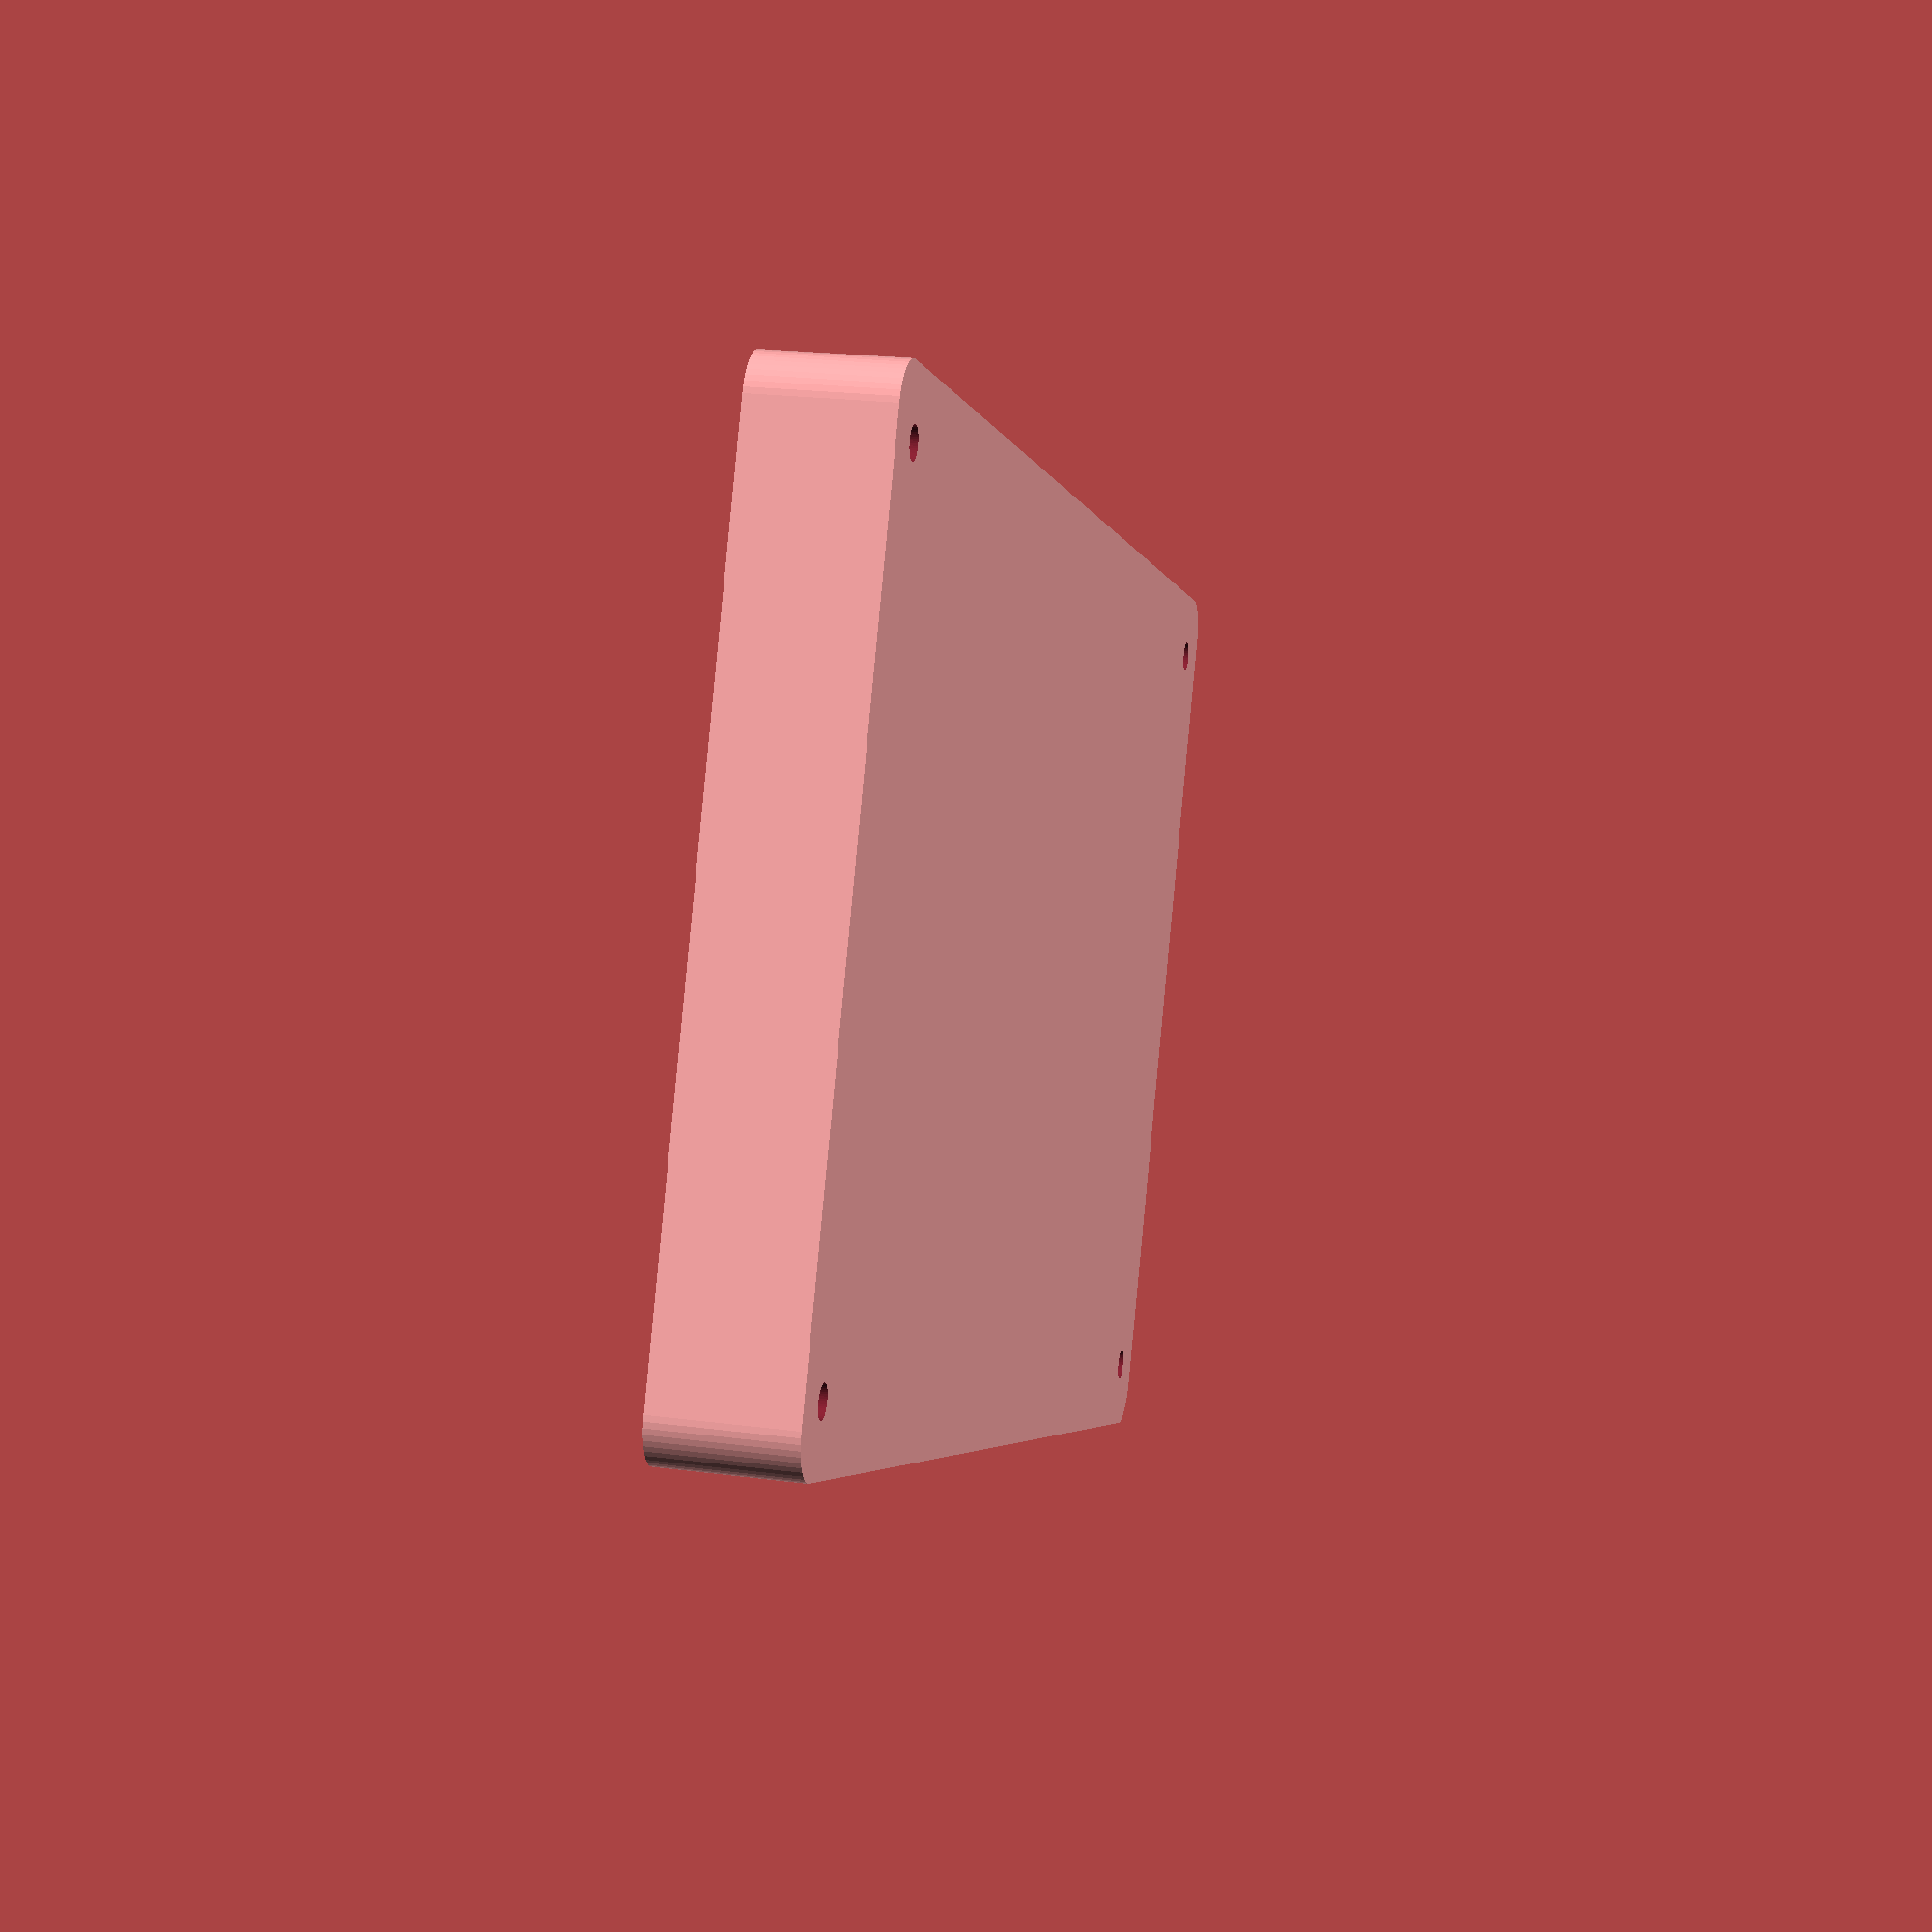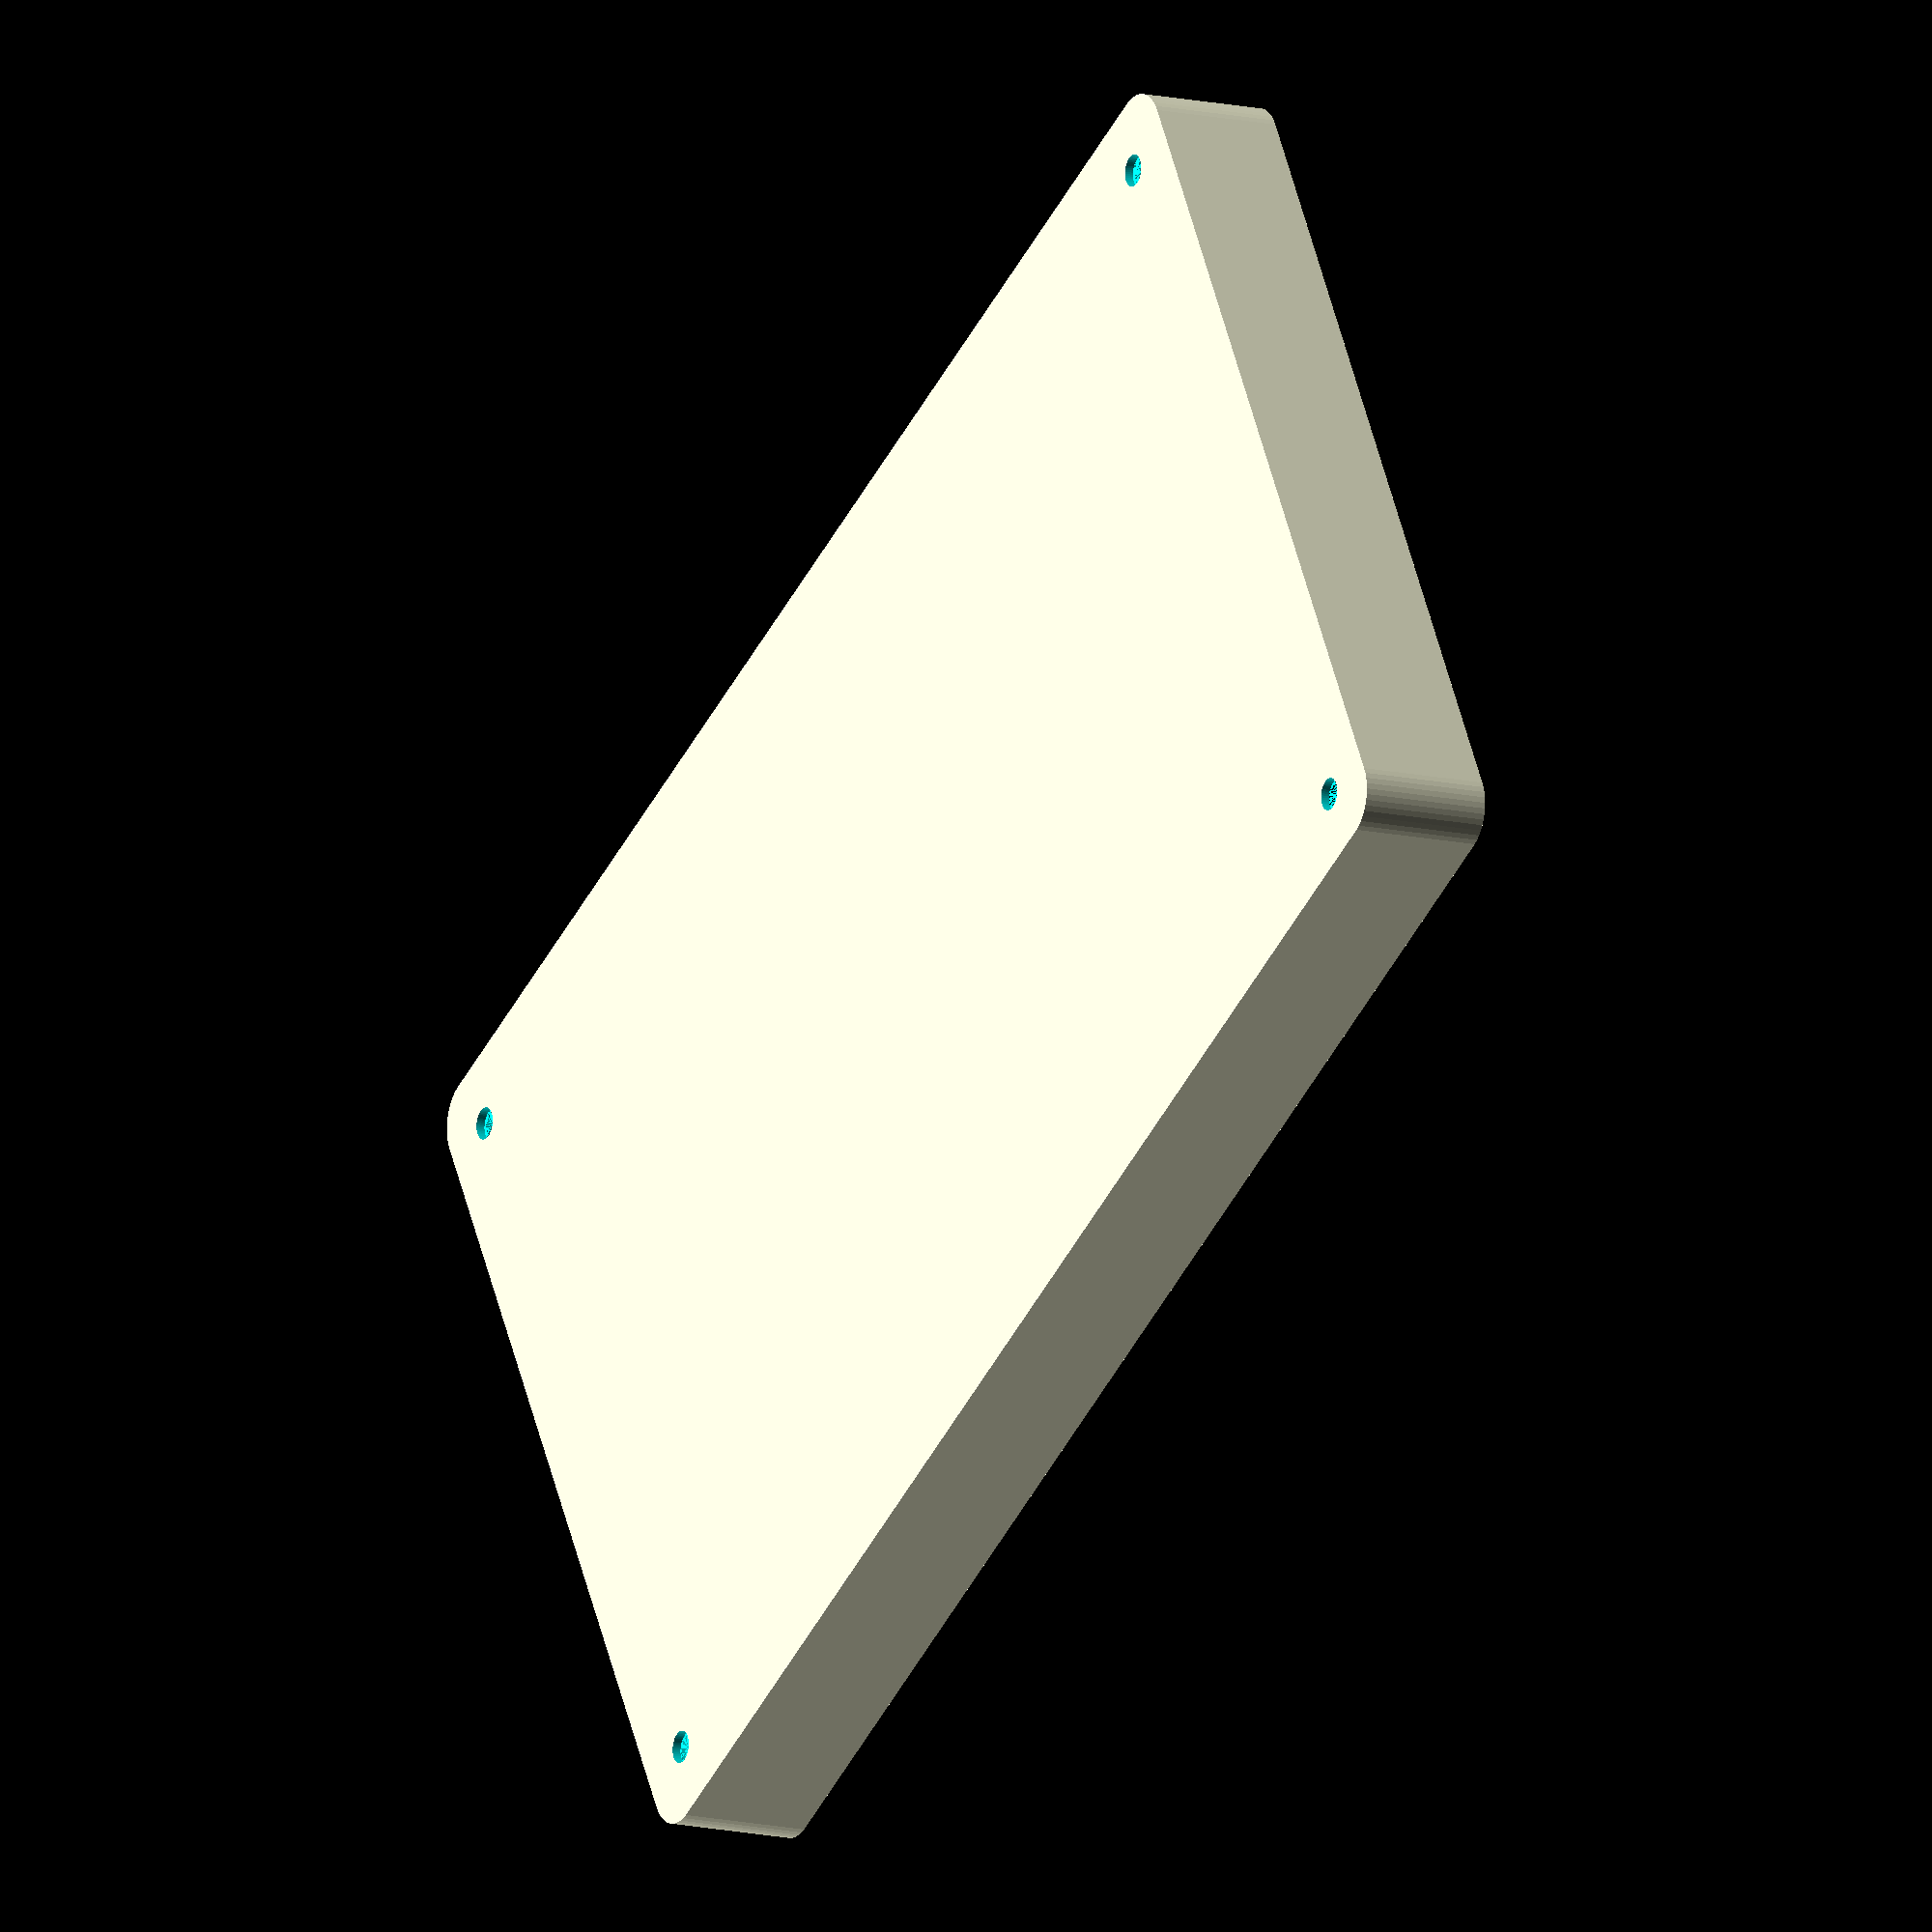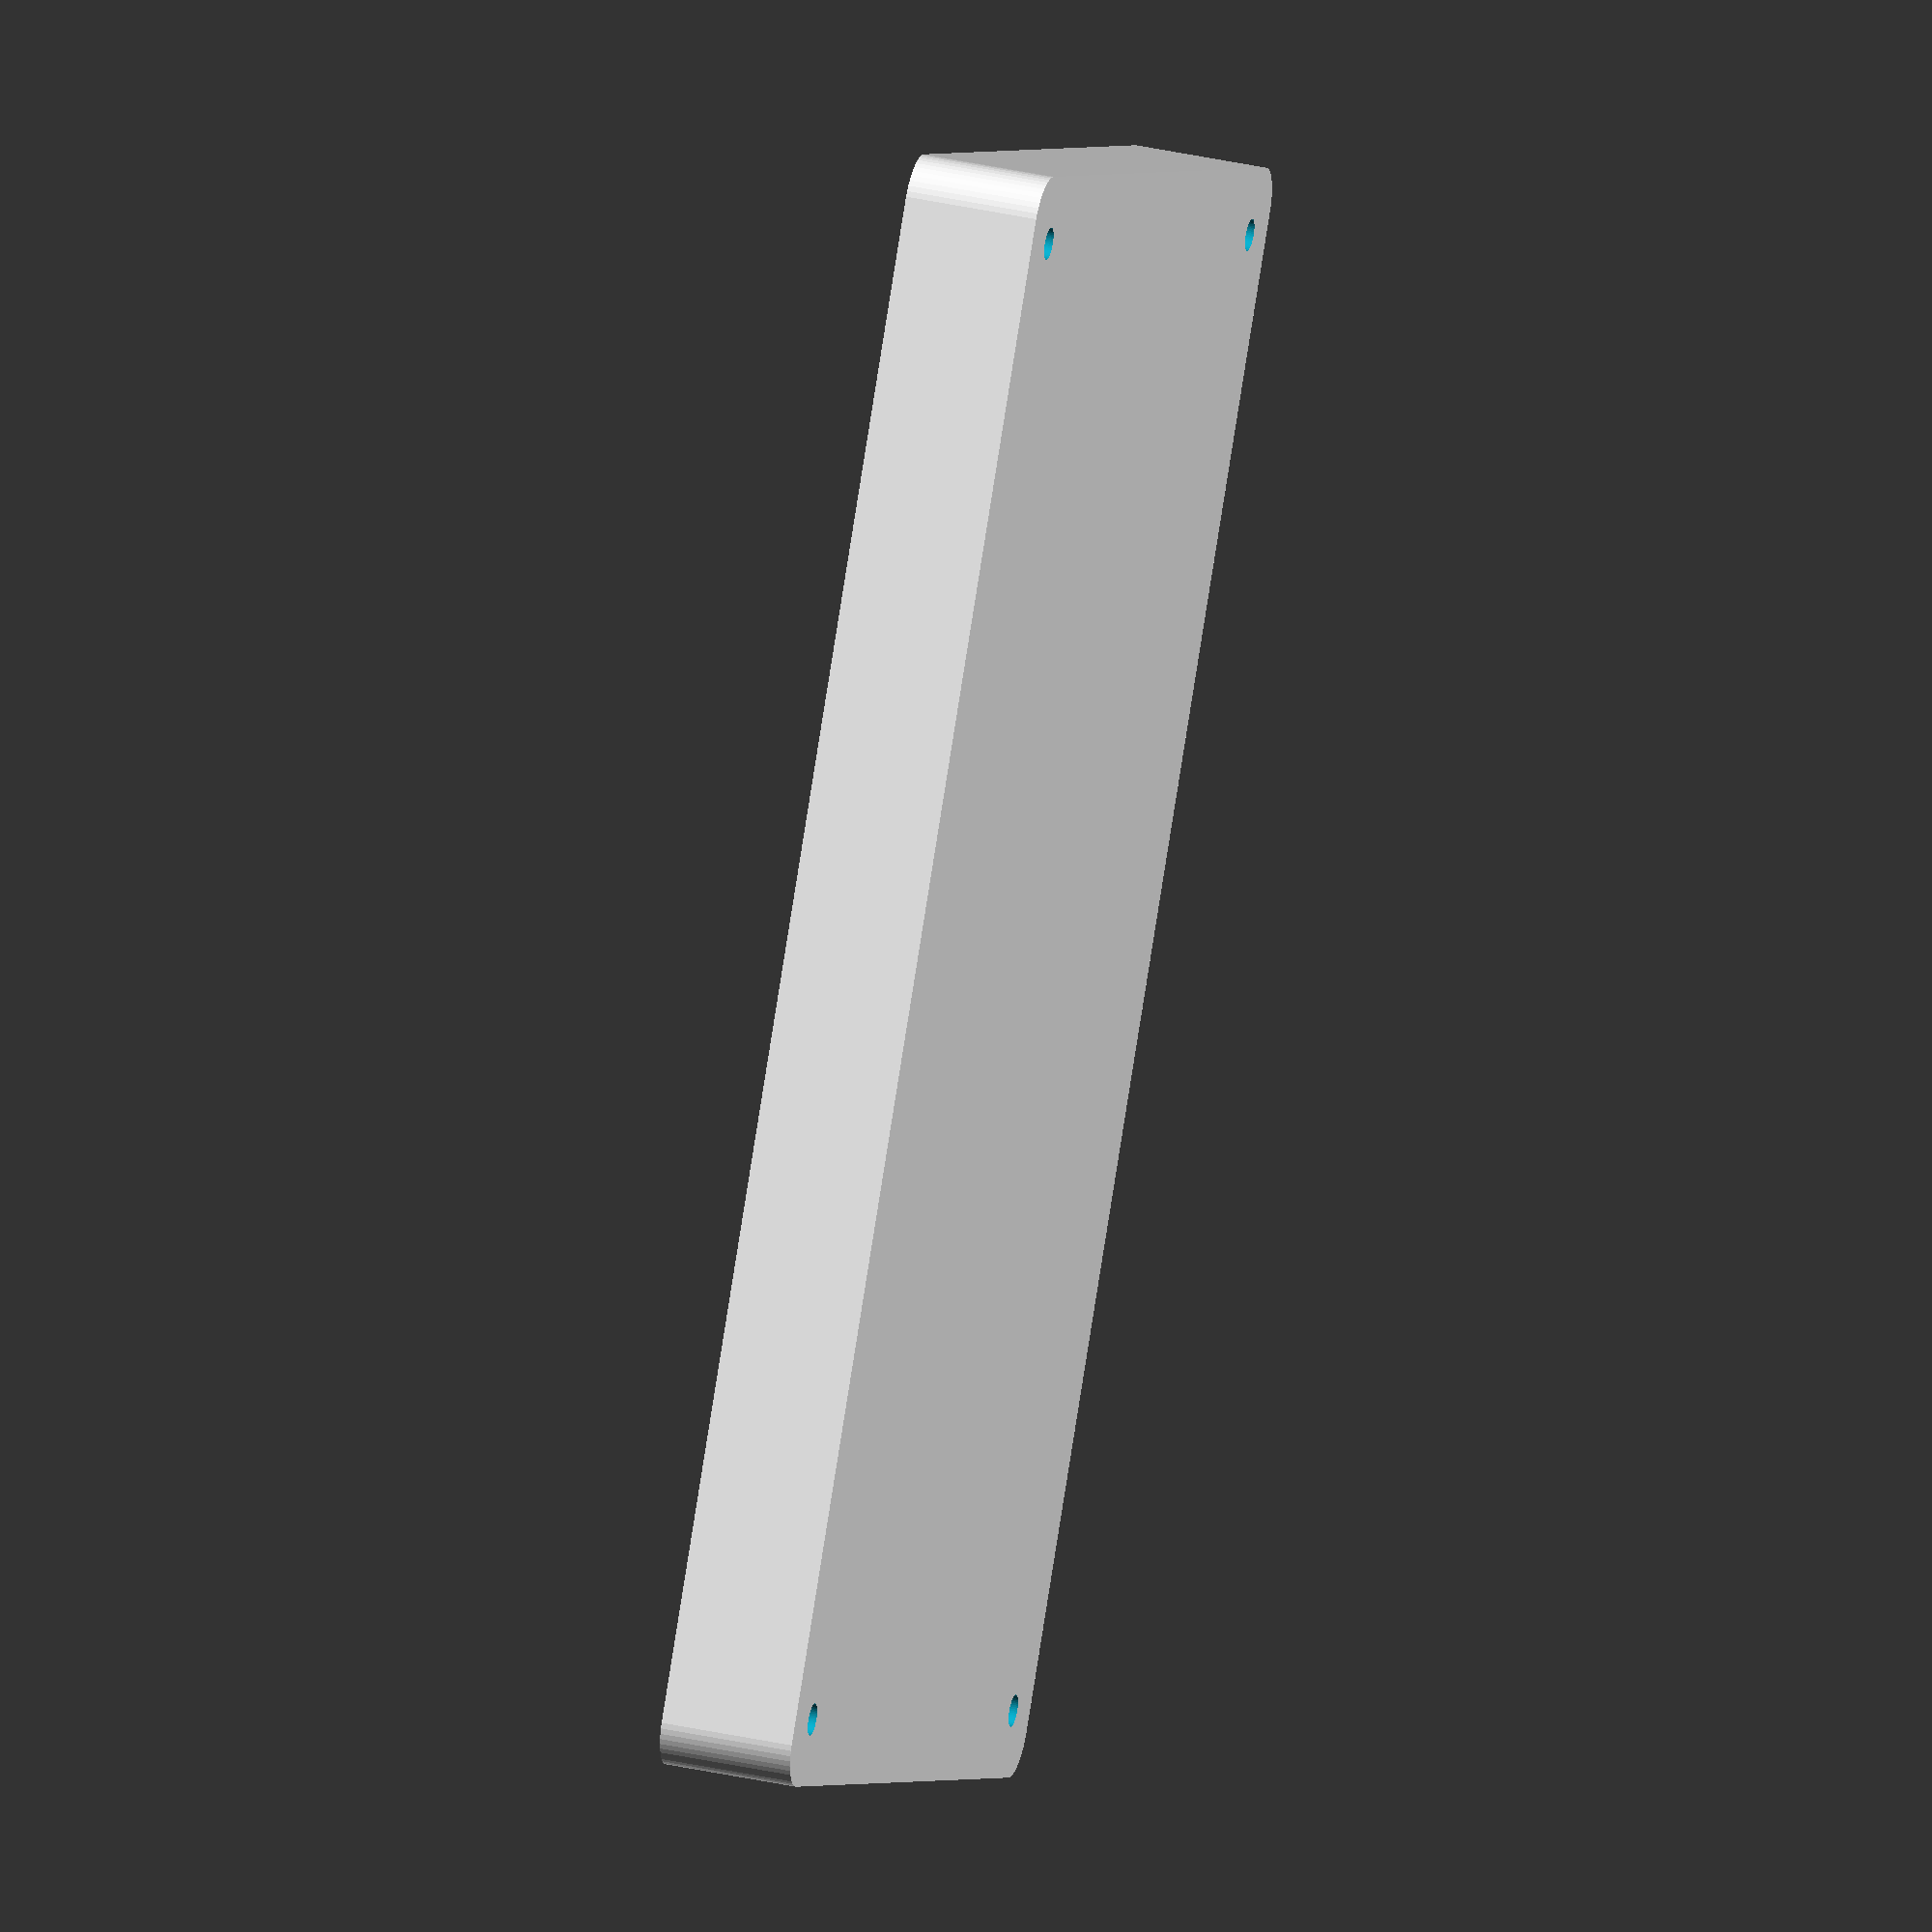
<openscad>
$fn = 50;


difference() {
	union() {
		hull() {
			translate(v = [-85.0000000000, 47.5000000000, 0]) {
				cylinder(h = 15, r = 5);
			}
			translate(v = [85.0000000000, 47.5000000000, 0]) {
				cylinder(h = 15, r = 5);
			}
			translate(v = [-85.0000000000, -47.5000000000, 0]) {
				cylinder(h = 15, r = 5);
			}
			translate(v = [85.0000000000, -47.5000000000, 0]) {
				cylinder(h = 15, r = 5);
			}
		}
	}
	union() {
		translate(v = [-82.5000000000, -45.0000000000, 1]) {
			rotate(a = [0, 0, 0]) {
				difference() {
					union() {
						translate(v = [0, 0, -10.0000000000]) {
							cylinder(h = 10, r = 1.5000000000);
						}
						translate(v = [0, 0, -10.0000000000]) {
							cylinder(h = 10, r = 1.8000000000);
						}
						cylinder(h = 3, r = 2.9000000000);
						translate(v = [0, 0, -10.0000000000]) {
							cylinder(h = 10, r = 1.5000000000);
						}
					}
					union();
				}
			}
		}
		translate(v = [82.5000000000, -45.0000000000, 1]) {
			rotate(a = [0, 0, 0]) {
				difference() {
					union() {
						translate(v = [0, 0, -10.0000000000]) {
							cylinder(h = 10, r = 1.5000000000);
						}
						translate(v = [0, 0, -10.0000000000]) {
							cylinder(h = 10, r = 1.8000000000);
						}
						cylinder(h = 3, r = 2.9000000000);
						translate(v = [0, 0, -10.0000000000]) {
							cylinder(h = 10, r = 1.5000000000);
						}
					}
					union();
				}
			}
		}
		translate(v = [-82.5000000000, 45.0000000000, 1]) {
			rotate(a = [0, 0, 0]) {
				difference() {
					union() {
						translate(v = [0, 0, -10.0000000000]) {
							cylinder(h = 10, r = 1.5000000000);
						}
						translate(v = [0, 0, -10.0000000000]) {
							cylinder(h = 10, r = 1.8000000000);
						}
						cylinder(h = 3, r = 2.9000000000);
						translate(v = [0, 0, -10.0000000000]) {
							cylinder(h = 10, r = 1.5000000000);
						}
					}
					union();
				}
			}
		}
		translate(v = [82.5000000000, 45.0000000000, 1]) {
			rotate(a = [0, 0, 0]) {
				difference() {
					union() {
						translate(v = [0, 0, -10.0000000000]) {
							cylinder(h = 10, r = 1.5000000000);
						}
						translate(v = [0, 0, -10.0000000000]) {
							cylinder(h = 10, r = 1.8000000000);
						}
						cylinder(h = 3, r = 2.9000000000);
						translate(v = [0, 0, -10.0000000000]) {
							cylinder(h = 10, r = 1.5000000000);
						}
					}
					union();
				}
			}
		}
		translate(v = [0, 0, 1]) {
			hull() {
				union() {
					translate(v = [-84.7500000000, 47.2500000000, 4.7500000000]) {
						cylinder(h = 25.5000000000, r = 4.7500000000);
					}
					translate(v = [-84.7500000000, 47.2500000000, 4.7500000000]) {
						sphere(r = 4.7500000000);
					}
					translate(v = [-84.7500000000, 47.2500000000, 30.2500000000]) {
						sphere(r = 4.7500000000);
					}
				}
				union() {
					translate(v = [84.7500000000, 47.2500000000, 4.7500000000]) {
						cylinder(h = 25.5000000000, r = 4.7500000000);
					}
					translate(v = [84.7500000000, 47.2500000000, 4.7500000000]) {
						sphere(r = 4.7500000000);
					}
					translate(v = [84.7500000000, 47.2500000000, 30.2500000000]) {
						sphere(r = 4.7500000000);
					}
				}
				union() {
					translate(v = [-84.7500000000, -47.2500000000, 4.7500000000]) {
						cylinder(h = 25.5000000000, r = 4.7500000000);
					}
					translate(v = [-84.7500000000, -47.2500000000, 4.7500000000]) {
						sphere(r = 4.7500000000);
					}
					translate(v = [-84.7500000000, -47.2500000000, 30.2500000000]) {
						sphere(r = 4.7500000000);
					}
				}
				union() {
					translate(v = [84.7500000000, -47.2500000000, 4.7500000000]) {
						cylinder(h = 25.5000000000, r = 4.7500000000);
					}
					translate(v = [84.7500000000, -47.2500000000, 4.7500000000]) {
						sphere(r = 4.7500000000);
					}
					translate(v = [84.7500000000, -47.2500000000, 30.2500000000]) {
						sphere(r = 4.7500000000);
					}
				}
			}
		}
	}
}
</openscad>
<views>
elev=157.7 azim=154.8 roll=77.3 proj=p view=solid
elev=192.4 azim=209.0 roll=299.7 proj=o view=solid
elev=325.5 azim=237.3 roll=107.0 proj=o view=solid
</views>
